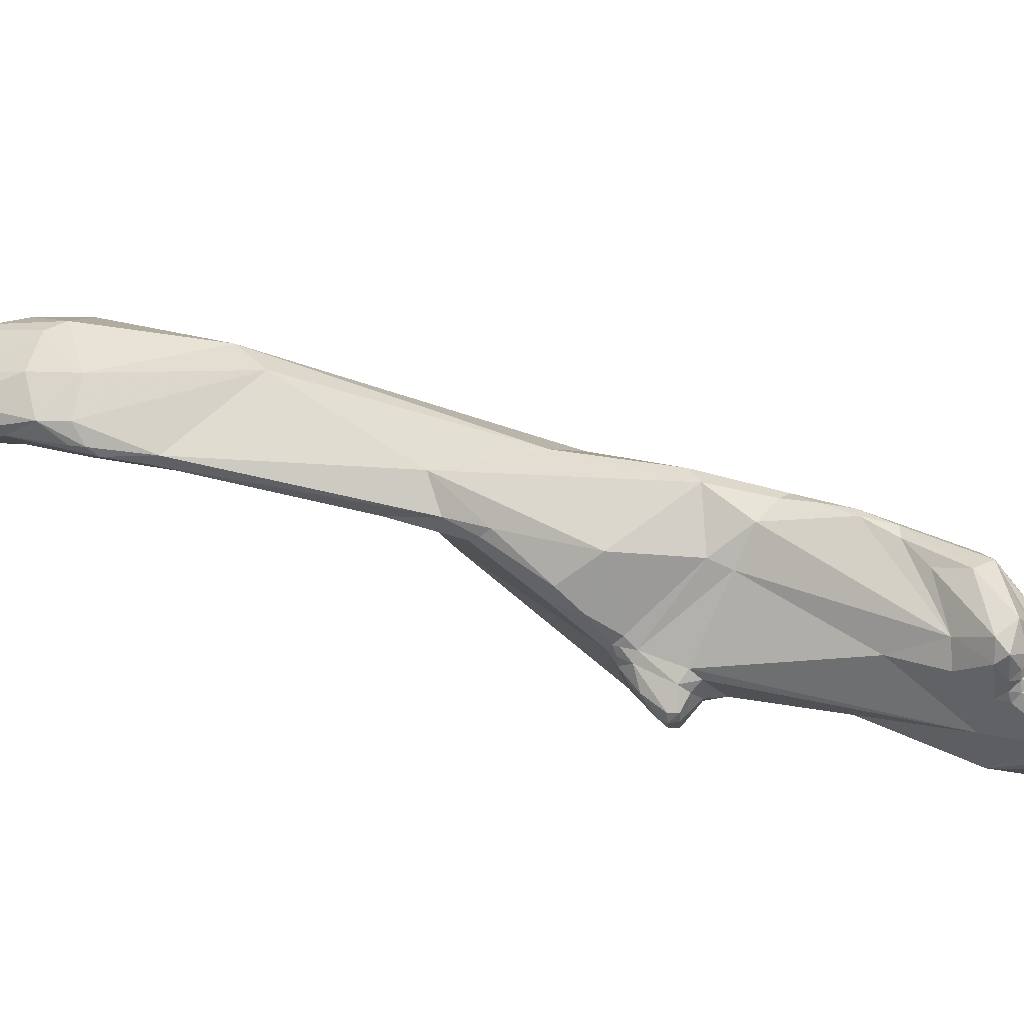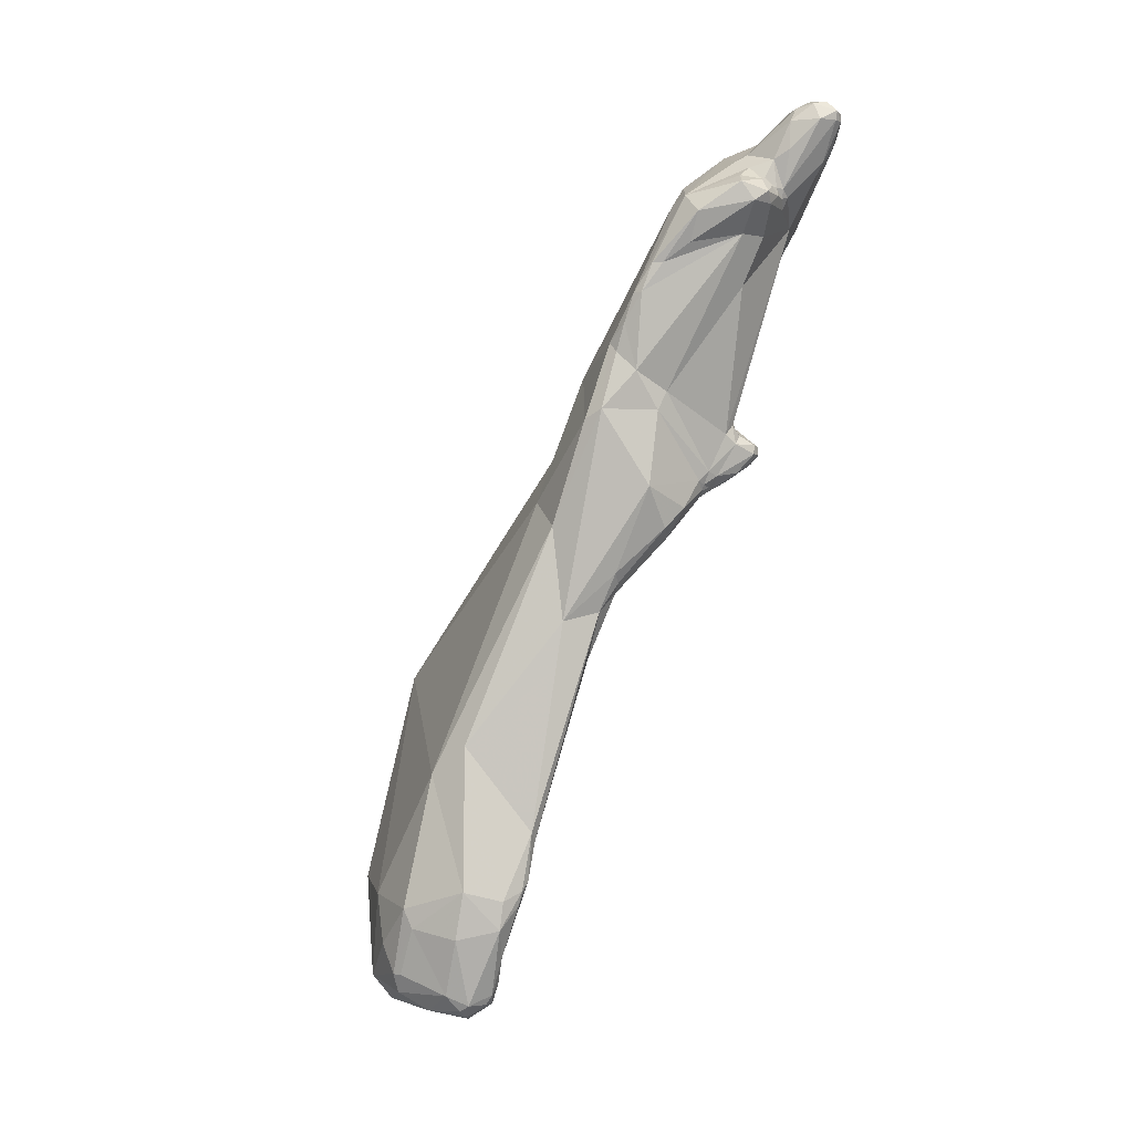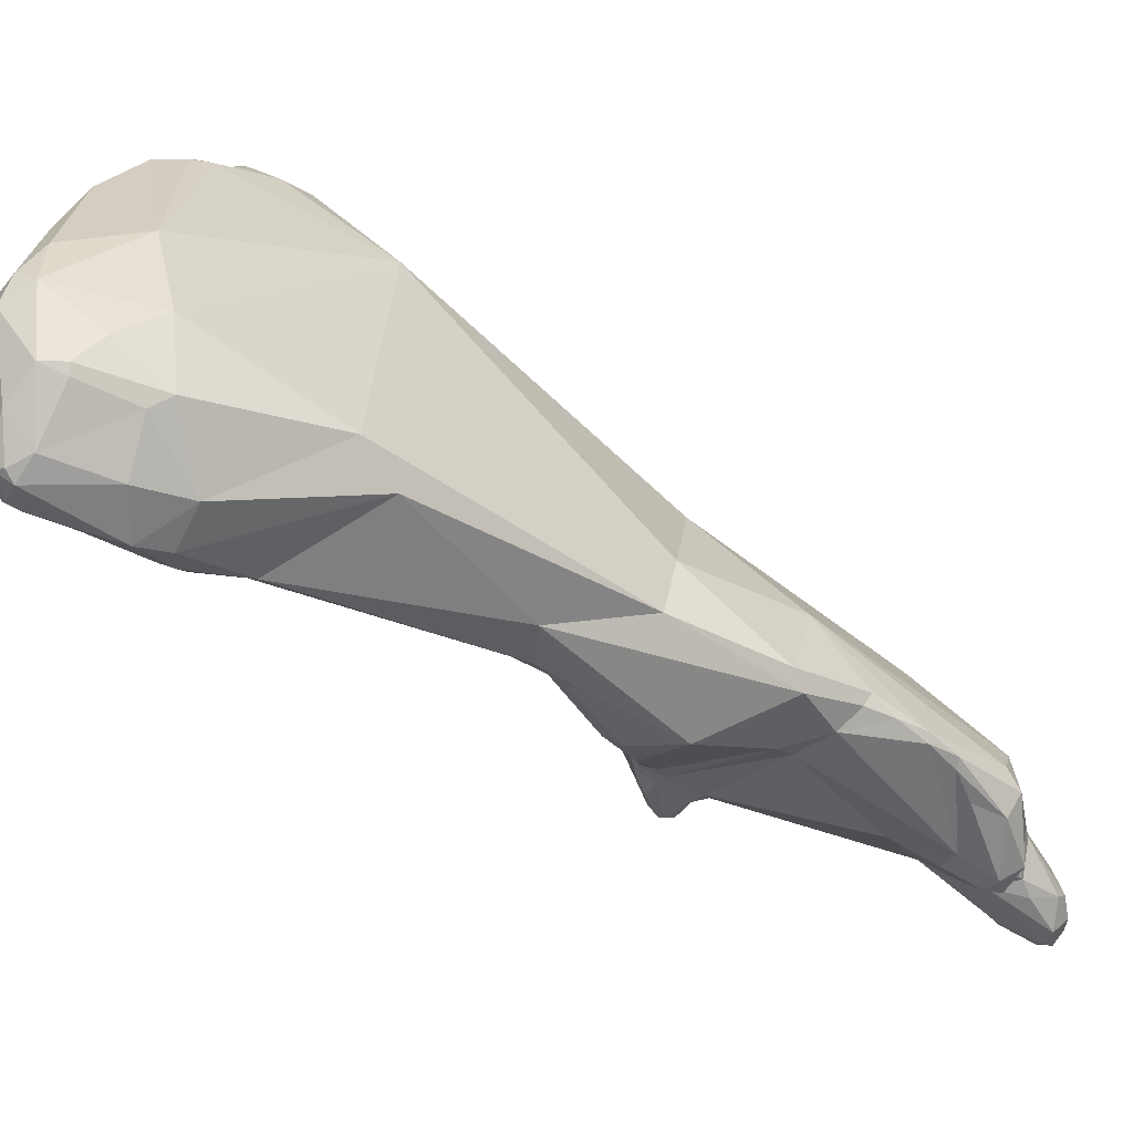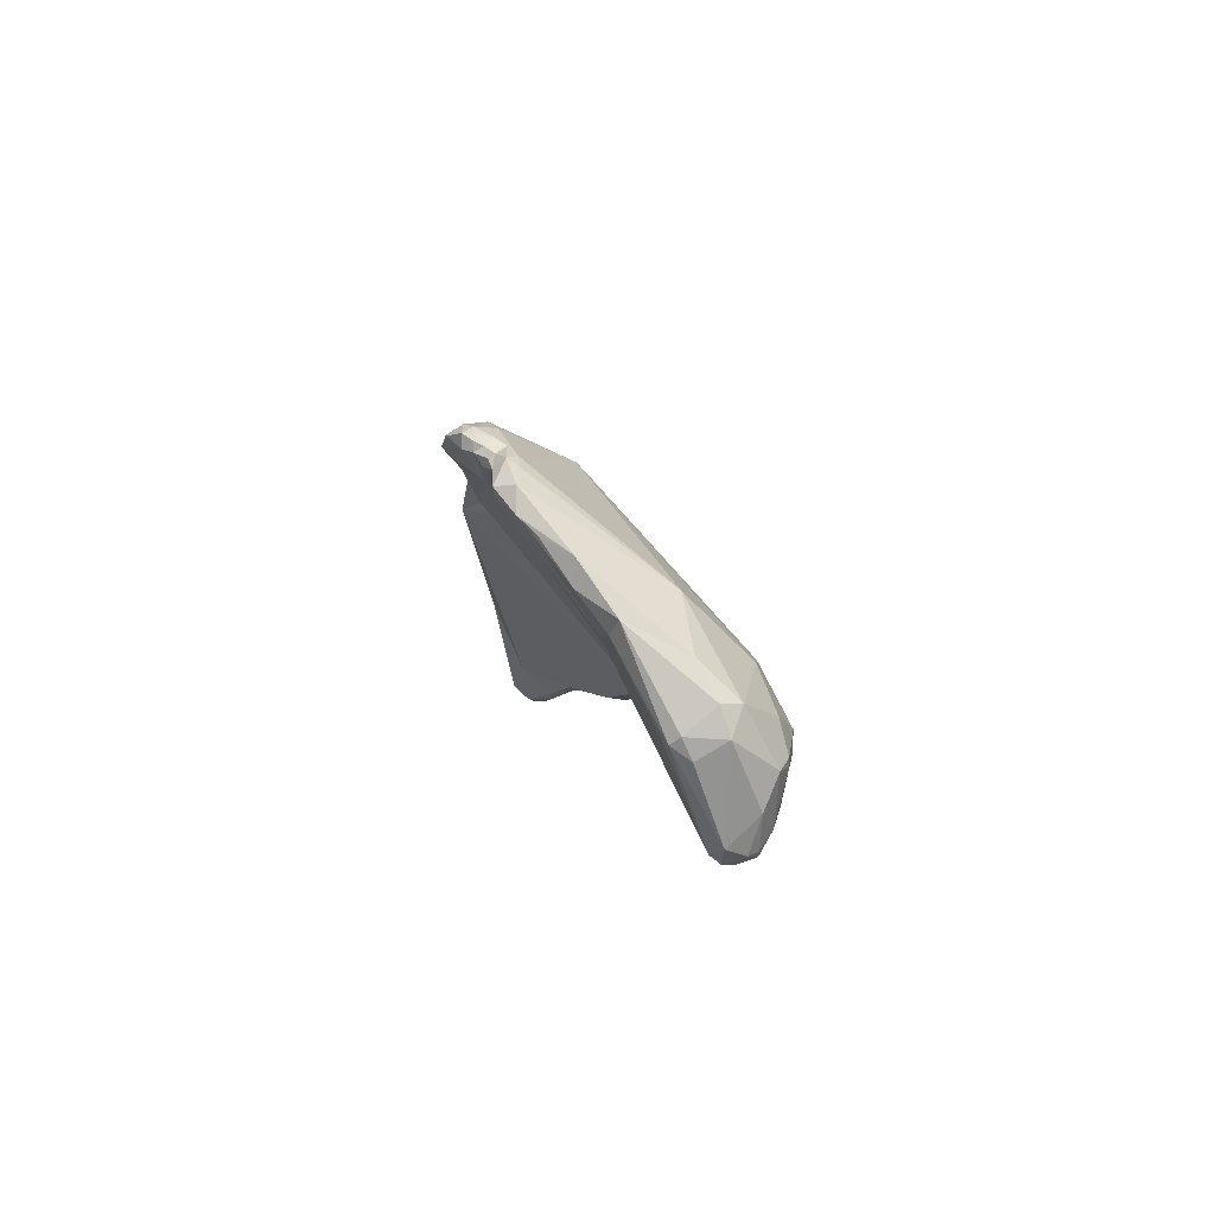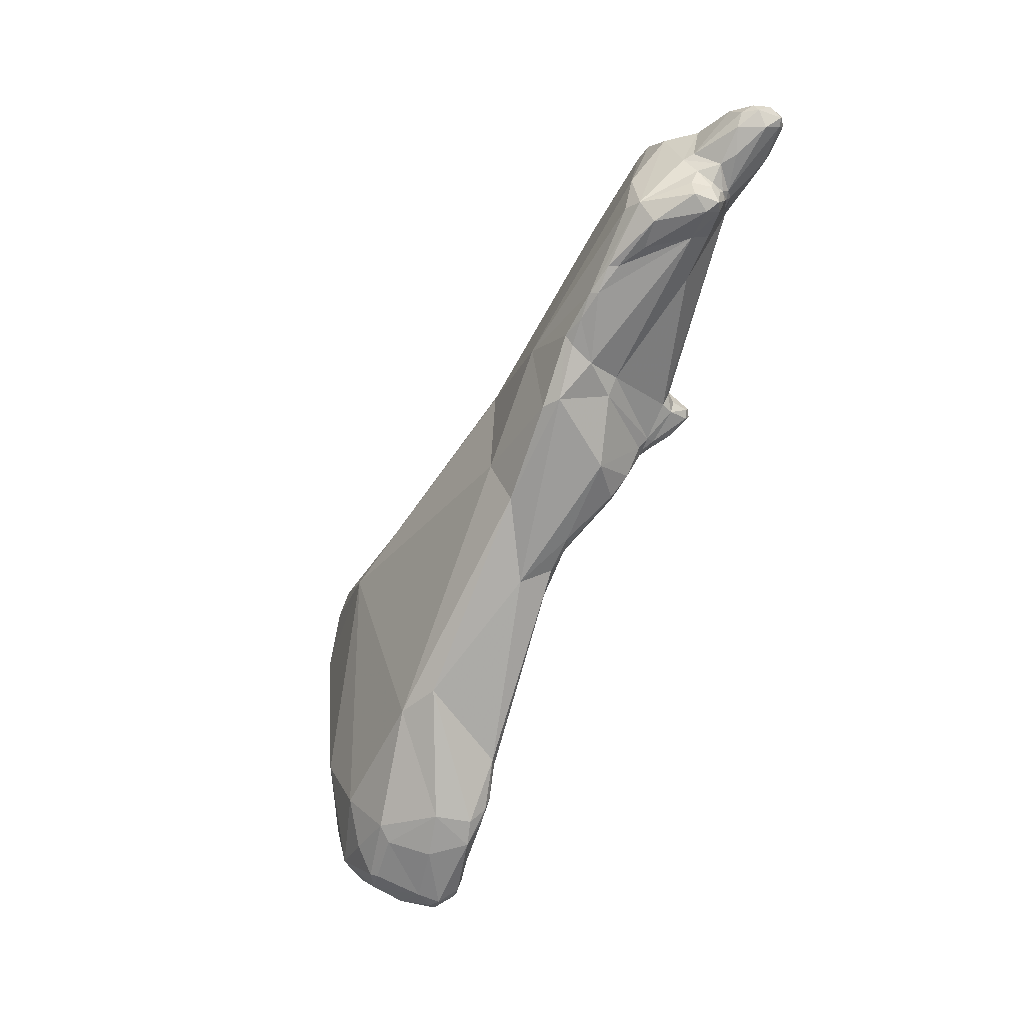
<metadata>
{"format":"obj","ext":"obj","renderer":"f3d","projection":"perspective","resolution":1024,"background":"white","views":[{"elev":-53.6,"azim":95.0,"up":"+Z"},{"elev":-2.9,"azim":121.7,"up":"+Y"},{"elev":-1.9,"azim":64.2,"up":"+Z"},{"elev":-58.6,"azim":-1.9,"up":"+Y"},{"elev":13.0,"azim":113.5,"up":"+Y"}]}
</metadata>
<code>
o Generated_Mesh_From_X3D
v -0.8371 1518 193.6
v -2.085 1519 193.6
v -1.773 1519 193.7
v -1.773 1520 193.7
v -1.205 1518 193.2
v -1.234 1518 192.9
v -1.149 1517 193.2
v -1.103 1517 192.9
v -0.525 1517 193.5
v -0.5187 1518 193.5
v -0.525 1518 193.5
v -0.5065 1516 192.9
v -2.536 1520 193.2
v -2.71 1521 192.5
v -2.476 1521 192.3
v -2.085 1520 193.5
v -2.085 1519 193.2
v -1.773 1519 193.5
v -1.756 1519 193.2
v -1.461 1519 193.4
v -1.177 1519 193.5
v -1.35 1519 193.2
v -1.461 1519 192.9
v -1.461 1520 191.8
v -1.149 1519 193.4
v -1.149 1520 193.3
v -0.8371 1519 193.4
v -2.629 1521 192.6
v -1.461 1521 193.1
v -2.278 1523 190.7
v -1.773 1524 189.2
v -1.461 1524 188.8
v -2.146 1524 189.8
v -2.34 1524 188.5
v -2.085 1527 187.9
v -1.149 1527 188.2
v -1.461 1529 186.7
v -2.085 1529 185.9
v -2.085 1529 186
v -1.537 1529 184.8
v -1.561 1531 184.8
v -1.503 1531 184.2
v -1.23 1530 184.2
v -1.195 1529 183.9
v -1.508 1531 184.5
v -1.43 1531 184.8
v -0.8371 1531 185.1
v -1.61 1528 183.5
v -1.551 1529 182.6
v -1.244 1529 183.2
v -1.347 1530 182.9
v -1.361 1529 182.6
v -1.308 1530 181.7
v -1.122 1529 183.5
v -1.2 1535 182.3
v -1.347 1535 181.7
v -0.525 1537 181.7
v -0.9029 1531 179.8
v -0.5957 1531 179.2
v -0.525 1529 179.8
v -0.898 1531 179.8
v -0.525 1532 179.2
v -1.461 1535 179.5
v -1.149 1535 178.9
v -1.669 1539 179.8
v -1.149 1539 180.1
v -1.149 1540 179.2
v -0.8371 1540 178.9
v -0.525 1539 180.2
v -0.525 1540 179.8
v -0.8639 1530 178.5
v -0.894 1530 178.5
v -0.525 1530 178.1
v -1.773 1538 177.3
v -1.981 1539 177
v -1.773 1539 178.5
v -1.176 1540 178.5
v -0.8371 1540 178.5
v -0.8371 1540 177.9
v -0.1276 1516 192.6
v 0.0992 1516 192.6
v 1.035 1515 192.5
v 1.043 1515 191.7
v 2.213 1514 191.3
v 1.035 1522 191.2
v 1.784 1516 189.5
v 1.972 1514 190.7
v 0.7234 1530 185.4
v 0.4113 1537 181.5
v 1.035 1529 179.5
v -0.2129 1531 178.8
v 0.4113 1529 178.9
v 0.7234 1529 179.2
v 1.035 1529 179.2
v 1.035 1529 178.9
v 1.348 1529 179.3
v 1.348 1529 179.2
v 1.348 1529 179
v 1.66 1529 179.2
v 0.4113 1540 178.9
v -0.2129 1530 178.2
v -0.2129 1530 178
v -0.2129 1530 178.2
v -0.1869 1530 177.9
v 0.0992 1530 177.9
v 0.1546 1530 177.9
v 0.4113 1529 178.4
v 0.4113 1531 178.3
v 0.7234 1530 178.3
v 0.7234 1531 178.4
v 1.035 1531 178.5
v 1.972 1535 177.4
v -0.06691 1537 176.7
v 1.348 1538 176.3
v 1.66 1538 176.1
v 1.972 1537 176.6
v 1.972 1538 176.2
v 0.4113 1540 177.6
v 0.7234 1541 176.4
v 1.777 1540 177.3
v 1.972 1539 177.6
v 1.972 1539 176.2
v 1.348 1538 176.1
v 1.667 1538 176.1
v 2.054 1538 176.1
v 0.0992 1540 174.9
v 0.4113 1540 175
v 0.4113 1541 174.6
v 0.7234 1539 175.1
v 0.7234 1541 174.4
v 1.035 1541 174.5
v 1.035 1541 174.4
v 1.348 1541 175.7
v 1.348 1541 175.1
v 1.504 1541 174.8
v 1.838 1540 175.7
v 1.755 1541 175.7
v 0.3468 1541 175.1
v 1.035 1541 175.4
v 1.035 1541 174.8
v 3.844 1516 191.1
v 3.34 1512 188.8
v 3.532 1512 188.8
v 3.844 1512 189.2
v 4.156 1513 190.7
v 4.156 1512 188.5
v 4.734 1512 185.4
v 4.681 1514 185.1
v 4.373 1518 183.9
v 3.844 1528 184.2
v 3.532 1523 182.4
v 3.22 1525 181.5
v 3.532 1526 181.2
v 3.844 1525 181.7
v 3.844 1526 181.1
v 4.715 1524 182.6
v 2.908 1533 182.9
v 2.284 1527 180
v 2.284 1528 179.4
v 2.908 1527 179.8
v 3.844 1529 179.8
v 3.22 1532 179.5
v 3.532 1531 179.7
v 4.329 1533 181
v 4.437 1533 180.7
v 4.232 1532 180.1
v 4.451 1534 180.4
v 4.398 1535 180.1
v 4.422 1535 179.8
v 4.281 1536 179.5
v 4.156 1536 179.1
v 3.532 1538 179.2
v 2.284 1539 179.4
v 2.284 1538 176.2
v 2.752 1537 177
v 2.596 1539 176.4
v 3.448 1538 176.7
v 3.22 1538 176.3
v 3.769 1538 178.5
v 3.844 1537 178.3
v 4.042 1537 177.9
v 2.284 1539 177
v 2.284 1539 176.4
v 2.908 1539 177
v 2.596 1538 176.1
v 2.908 1538 176
v 4.781 1512 189.9
v 5.093 1512 189.2
v 5.405 1512 189.7
v 5.919 1515 189.2
v 6.029 1512 187
v 6.444 1512 187.9
v 6.714 1513 187.9
v 6.743 1513 187.6
v 6.46 1514 188.5
v 7.021 1515 187.3
v 6.982 1514 187
v 6.334 1519 186.7
v 5.093 1511 186
v 5.093 1512 185.1
v 5.093 1512 184.9
v 5.437 1512 185.1
v 5.405 1512 184.9
v 5.405 1513 184.5
v 5.717 1511 185.7
v 6.029 1512 185.7
v 6.029 1512 185.4
v 6.397 1512 186
v 4.781 1516 184.2
v 5.093 1516 183.7
v 5.405 1515 183.9
v 5.405 1516 183.7
v 6.029 1514 184.2
v 6.029 1515 184.1
v 6.753 1514 185.4
v 6.777 1516 185.1
v 4.781 1517 183.6
v 5.093 1517 183.6
v 6.246 1520 185.4
v 4.866 1527 182.9
v 4.876 1531 181.7
v 4.861 1531 181
v -0.8371 1518 193.6
v -2.085 1519 193.6
v -2.085 1519 193.6
v -1.205 1518 193.2
v -1.149 1517 193.2
v -0.525 1517 193.5
v -0.5065 1516 192.9
v -2.536 1520 193.2
v -2.536 1520 193.2
v -2.71 1521 192.5
v -1.773 1519 193.5
v -1.756 1519 193.2
v -1.756 1519 193.2
v -1.756 1519 193.2
v -1.461 1519 193.4
v -1.461 1519 193.4
v -1.35 1519 193.2
v -1.35 1519 193.2
v -1.461 1519 192.9
v -1.461 1519 192.9
v -0.8371 1519 193.4
v -2.629 1521 192.6
v -2.629 1521 192.6
v -2.146 1524 189.8
v -2.146 1524 189.8
v -2.146 1524 189.8
v -2.146 1524 189.8
v -2.34 1524 188.5
v -2.34 1524 188.5
v -2.34 1524 188.5
v -1.149 1527 188.2
v -1.149 1527 188.2
v -1.461 1529 186.7
v -2.085 1529 186
v -1.537 1529 184.8
v -1.43 1531 184.8
v -1.551 1529 182.6
v -1.2 1535 182.3
v -0.5957 1531 179.2
v -0.5957 1531 179.2
v -1.669 1539 179.8
v -0.8639 1530 178.5
v -0.894 1530 178.5
v -0.525 1530 178.1
v -1.773 1538 177.3
v -1.981 1539 177
v -1.981 1539 177
v -1.773 1539 178.5
v -1.176 1540 178.5
v -1.176 1540 178.5
v -0.8371 1540 178.5
v -0.8371 1540 177.9
v 1.035 1515 192.5
v 1.035 1515 192.5
v 1.043 1515 191.7
v 0.4113 1540 178.9
v -0.2129 1530 178
v -0.1869 1530 177.9
v 0.0992 1530 177.9
v 0.0992 1530 177.9
v 0.1546 1530 177.9
v 0.4113 1531 178.3
v 0.7234 1531 178.4
v 0.7234 1531 178.4
v 0.7234 1531 178.4
v 1.66 1538 176.1
v 1.972 1537 176.6
v 1.972 1538 176.2
v 0.7234 1541 176.4
v 1.972 1539 176.2
v 1.972 1539 176.2
v 0.4113 1541 174.6
v 0.4113 1541 174.6
v 1.035 1541 174.4
v 1.035 1541 174.4
v 1.035 1541 174.8
v 3.448 1538 176.7
v 3.448 1538 176.7
v 4.042 1537 177.9
v 2.284 1539 176.4
v 2.284 1539 176.4
v 2.596 1538 176.1
v 2.908 1538 176
v 2.908 1538 176
v 5.093 1511 186
v 6.029 1514 184.2
v 6.246 1520 185.4
v 4.866 1527 182.9
v 4.876 1531 181.7
f 2 16 13
f 224 18 3
f 3 4 2
f 2 4 16
f 18 20 3
f 3 21 4
f 21 26 4
f 3 20 21
f 80 81 12
f 5 25 22
f 6 7 226
f 226 23 6
f 226 239 23
f 86 6 241
f 5 227 1
f 25 5 1
f 7 6 8
f 86 8 6
f 227 229 9
f 1 227 9
f 228 10 223
f 8 12 7
f 10 11 223
f 8 80 12
f 8 86 80
f 16 28 13
f 230 244 14
f 17 233 225
f 231 17 225
f 231 232 17
f 29 28 16
f 17 232 15
f 19 233 17
f 29 16 4
f 17 24 234
f 24 17 15
f 22 237 235
f 238 233 19
f 26 29 4
f 242 240 236
f 234 24 241
f 22 25 237
f 20 25 27
f 20 27 21
f 26 85 29
f 1 27 25
f 243 26 21
f 241 24 86
f 223 11 243
f 11 26 243
f 30 14 244
f 30 15 232
f 24 15 30
f 29 36 28
f 33 30 244
f 31 24 30
f 33 31 30
f 24 31 32
f 32 152 24
f 35 34 246
f 32 31 250
f 250 31 247
f 246 37 35
f 245 253 248
f 249 254 255
f 85 254 29
f 250 152 32
f 35 39 34
f 34 39 38
f 35 37 256
f 38 40 34
f 43 40 38
f 37 46 256
f 47 46 37
f 255 254 85
f 44 48 257
f 257 48 251
f 258 41 39
f 39 41 38
f 38 41 43
f 44 40 43
f 41 45 42
f 43 41 42
f 258 45 41
f 43 42 51
f 44 43 54
f 54 43 51
f 47 255 85
f 45 53 42
f 46 47 57
f 47 89 57
f 250 60 90
f 51 42 53
f 48 49 251
f 44 50 48
f 44 54 50
f 48 50 49
f 54 52 50
f 54 51 52
f 52 49 50
f 51 53 52
f 53 49 52
f 252 259 60
f 53 72 49
f 53 45 56
f 45 258 56
f 56 63 53
f 57 55 46
f 56 258 260
f 69 57 89
f 64 61 53
f 53 58 72
f 53 61 58
f 61 59 58
f 261 72 58
f 49 72 71
f 259 264 60
f 53 63 64
f 61 64 62
f 59 61 62
f 56 65 63
f 65 76 63
f 260 65 56
f 55 57 66
f 89 173 69
f 55 66 263
f 263 67 270
f 263 66 67
f 67 66 70
f 77 270 67
f 69 66 57
f 100 67 70
f 100 68 67
f 68 271 67
f 68 78 271
f 66 69 70
f 78 68 100
f 70 69 173
f 60 264 73
f 266 71 72
f 73 101 60
f 91 103 262
f 103 265 262
f 104 101 73
f 280 266 102
f 266 72 102
f 103 279 265
f 63 76 75
f 74 63 75
f 63 74 64
f 113 64 267
f 270 79 268
f 267 269 126
f 77 79 270
f 273 274 272
f 273 278 274
f 126 269 128
f 81 82 229
f 80 83 81
f 86 277 80
f 81 83 82
f 84 82 83
f 87 84 83
f 228 141 10
f 229 82 9
f 228 275 141
f 10 141 11
f 85 26 11
f 277 86 87
f 86 24 152
f 150 88 85
f 88 47 85
f 88 89 47
f 88 157 89
f 150 157 88
f 157 173 89
f 158 250 90
f 158 90 159
f 159 90 96
f 159 96 99
f 91 59 62
f 60 93 90
f 60 92 93
f 91 110 108
f 62 110 91
f 113 285 62
f 90 94 96
f 93 94 90
f 93 95 94
f 94 97 96
f 97 94 95
f 98 97 95
f 99 96 97
f 99 97 98
f 99 98 163
f 64 113 62
f 278 70 173
f 278 173 179
f 179 121 278
f 60 101 92
f 91 108 103
f 107 101 104
f 107 92 101
f 280 102 105
f 281 279 103
f 108 281 103
f 106 107 104
f 282 109 106
f 109 282 284
f 283 280 105
f 93 92 107
f 95 93 107
f 284 286 109
f 106 95 107
f 109 95 106
f 109 98 95
f 111 98 109
f 111 109 286
f 287 113 111
f 112 111 113
f 162 98 111
f 112 162 111
f 175 162 112
f 112 113 116
f 175 112 289
f 129 113 267
f 114 113 123
f 114 123 115
f 123 124 115
f 114 115 125
f 124 117 115
f 290 125 288
f 185 175 289
f 116 113 114
f 125 290 174
f 183 174 290
f 118 274 278
f 121 118 278
f 118 121 120
f 119 274 118
f 79 291 138
f 118 120 119
f 120 122 137
f 292 121 182
f 121 292 120
f 302 292 182
f 293 303 117
f 124 293 117
f 123 113 129
f 124 123 129
f 268 138 294
f 138 268 79
f 267 126 127
f 267 127 129
f 130 129 127
f 130 127 126
f 130 126 128
f 131 129 130
f 131 130 132
f 130 128 132
f 140 296 295
f 139 119 133
f 134 139 133
f 131 124 129
f 135 124 131
f 134 297 298
f 132 135 131
f 133 120 137
f 119 120 133
f 124 135 136
f 133 137 134
f 135 134 137
f 297 134 135
f 124 136 122
f 122 136 137
f 137 136 135
f 291 139 138
f 139 140 138
f 140 295 138
f 139 134 140
f 276 84 145
f 145 141 275
f 145 189 141
f 85 11 141
f 86 142 87
f 143 84 87
f 142 143 87
f 143 142 147
f 144 84 143
f 144 143 146
f 147 199 143
f 143 199 146
f 84 187 145
f 187 84 144
f 144 146 188
f 187 144 188
f 142 86 147
f 86 148 147
f 188 146 307
f 150 85 198
f 147 148 201
f 201 148 204
f 210 209 149
f 148 86 209
f 209 86 149
f 210 149 217
f 86 152 151
f 151 149 86
f 154 217 151
f 149 151 217
f 154 218 217
f 151 152 154
f 156 154 155
f 156 218 154
f 153 154 152
f 155 154 153
f 221 150 220
f 150 221 157
f 157 164 168
f 221 164 157
f 222 164 311
f 152 250 158
f 153 152 158
f 160 153 158
f 158 159 160
f 159 99 161
f 159 161 160
f 155 153 160
f 161 155 160
f 155 161 156
f 99 163 161
f 166 165 222
f 163 222 161
f 222 163 166
f 156 161 222
f 162 175 166
f 98 162 163
f 162 166 163
f 165 166 167
f 222 165 164
f 168 172 157
f 175 169 166
f 170 179 168
f 169 171 170
f 167 168 164
f 165 167 164
f 167 169 168
f 168 169 170
f 166 169 167
f 172 173 157
f 168 179 172
f 171 180 181
f 170 171 181
f 179 170 301
f 173 172 179
f 169 175 171
f 183 182 176
f 176 174 183
f 184 176 182
f 174 186 125
f 186 174 176
f 185 178 175
f 177 176 184
f 305 178 185
f 177 186 176
f 178 306 299
f 171 175 180
f 180 175 178
f 179 301 300
f 299 181 178
f 181 180 178
f 182 121 179
f 179 184 182
f 179 177 184
f 304 116 114
f 125 304 114
f 186 304 125
f 188 189 187
f 187 189 145
f 192 189 188
f 192 188 191
f 193 189 192
f 189 193 195
f 141 190 85
f 189 190 141
f 189 195 190
f 198 85 190
f 196 198 190
f 191 188 307
f 192 191 208
f 206 208 191
f 192 208 194
f 192 194 193
f 194 208 197
f 193 194 197
f 196 190 195
f 196 193 197
f 193 196 195
f 196 197 216
f 196 216 198
f 200 199 147
f 201 200 147
f 203 202 200
f 203 200 201
f 203 201 204
f 191 307 205
f 205 199 200
f 205 200 202
f 191 205 206
f 205 207 206
f 207 205 202
f 203 207 202
f 207 208 206
f 215 208 207
f 208 215 197
f 209 204 148
f 204 209 210
f 213 204 211
f 211 204 210
f 211 210 212
f 212 210 218
f 203 204 213
f 213 211 212
f 218 214 212
f 213 212 214
f 308 207 203
f 215 308 216
f 207 308 215
f 214 218 219
f 216 197 215
f 219 216 214
f 214 216 308
f 218 210 217
f 216 309 198
f 218 156 219
f 310 219 156
f 150 198 220
f 220 198 309
f 311 310 222
f 222 310 156

</code>
